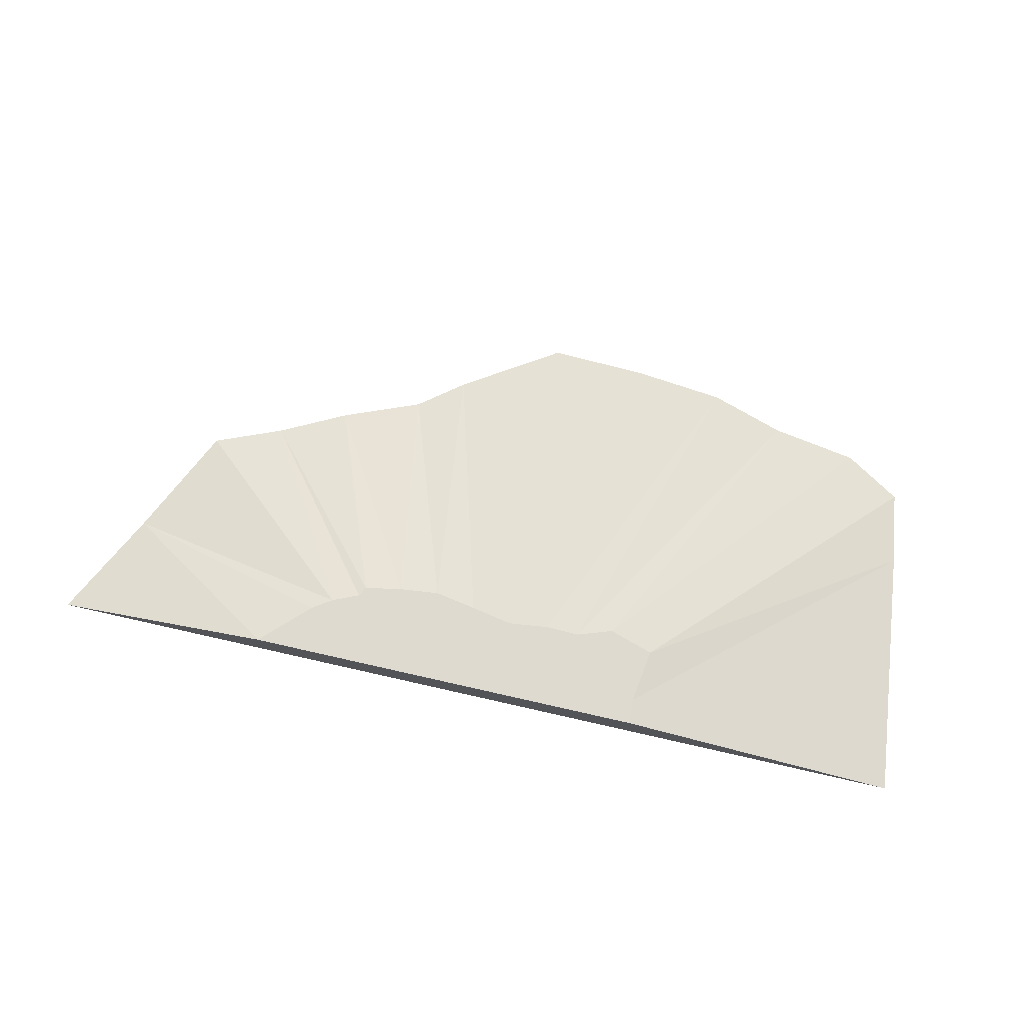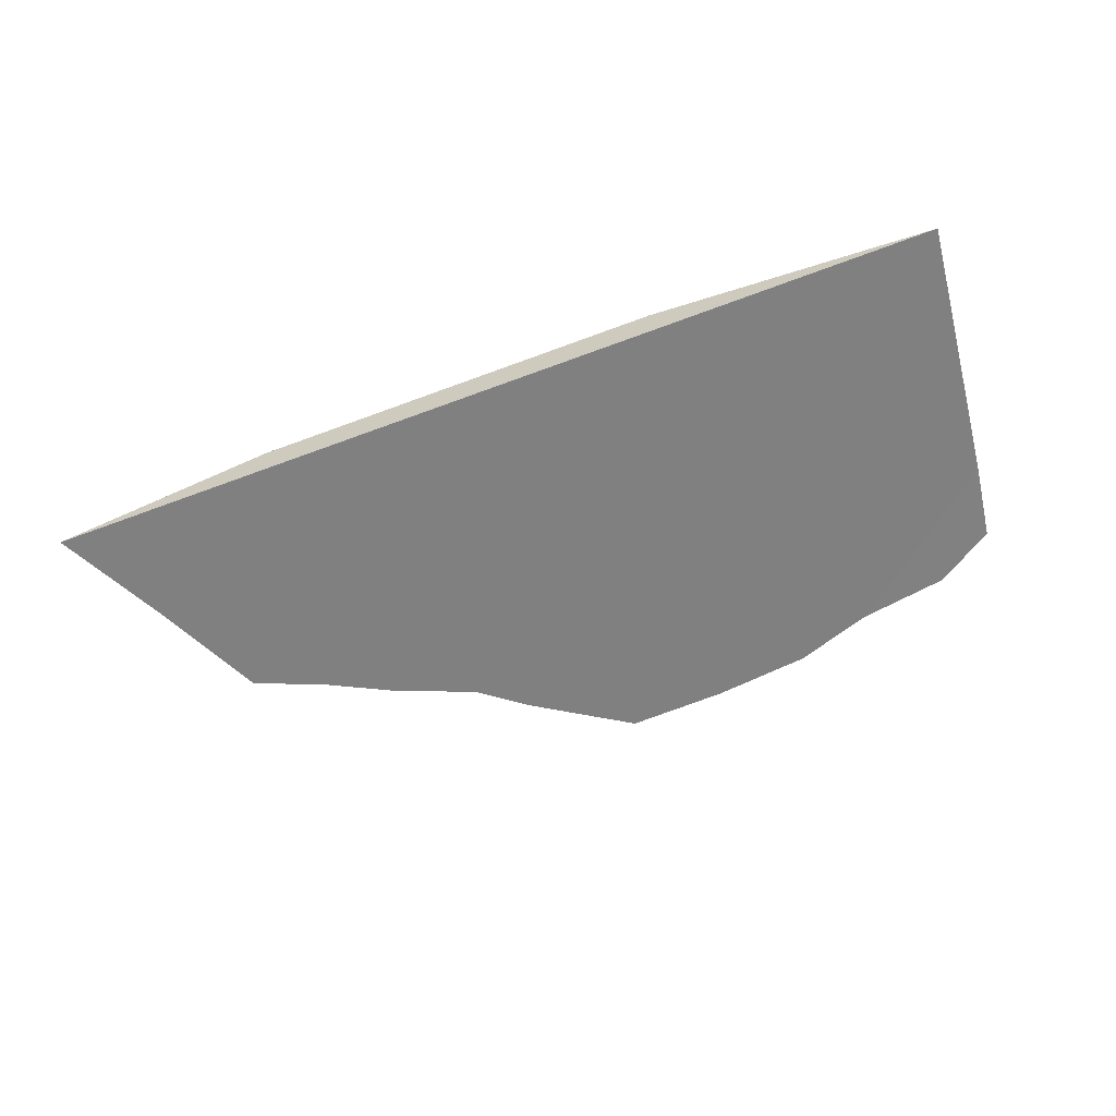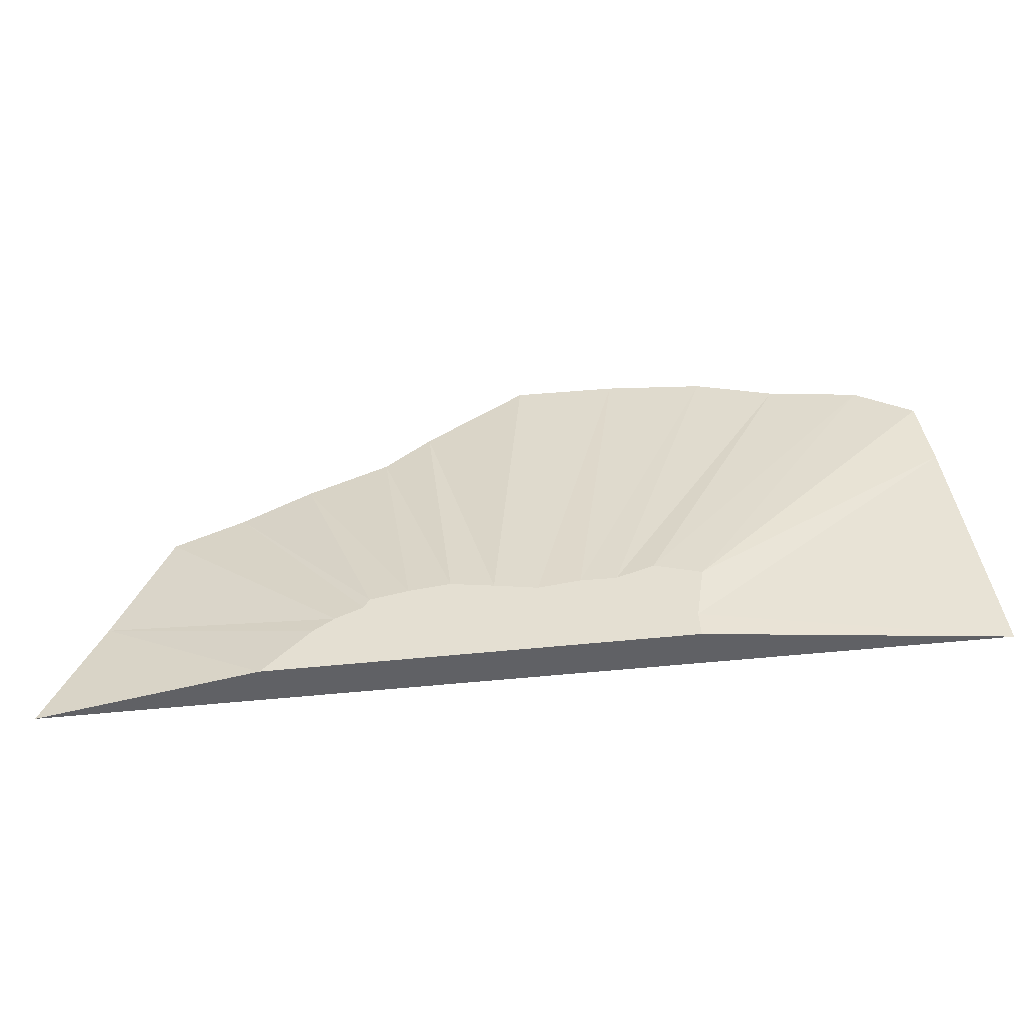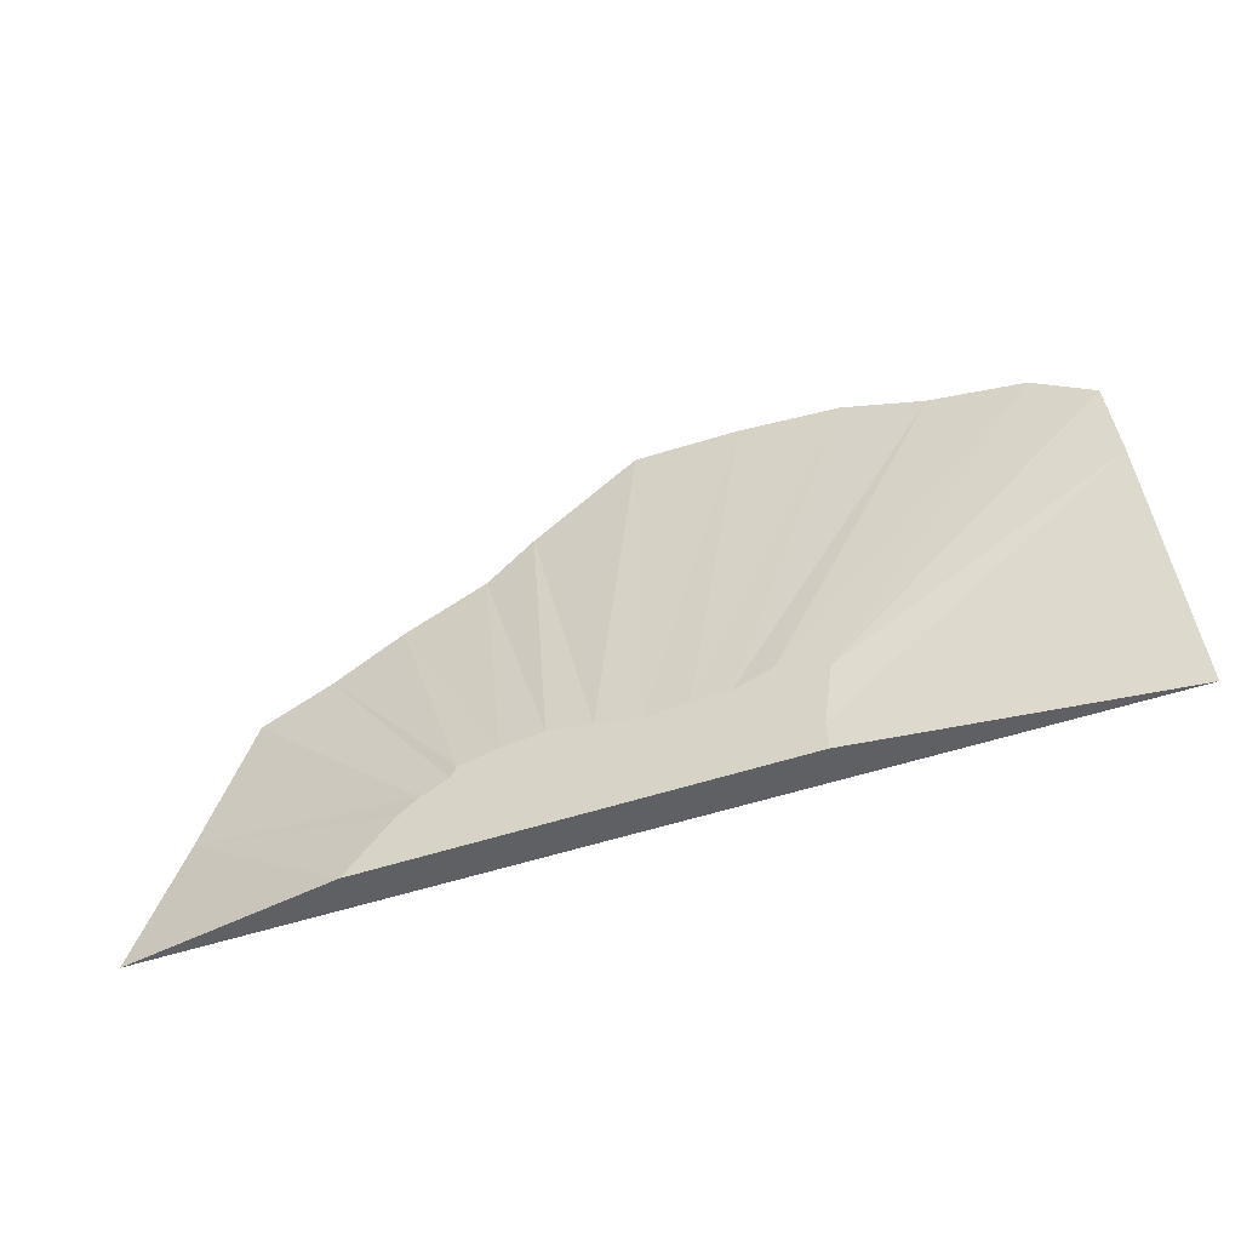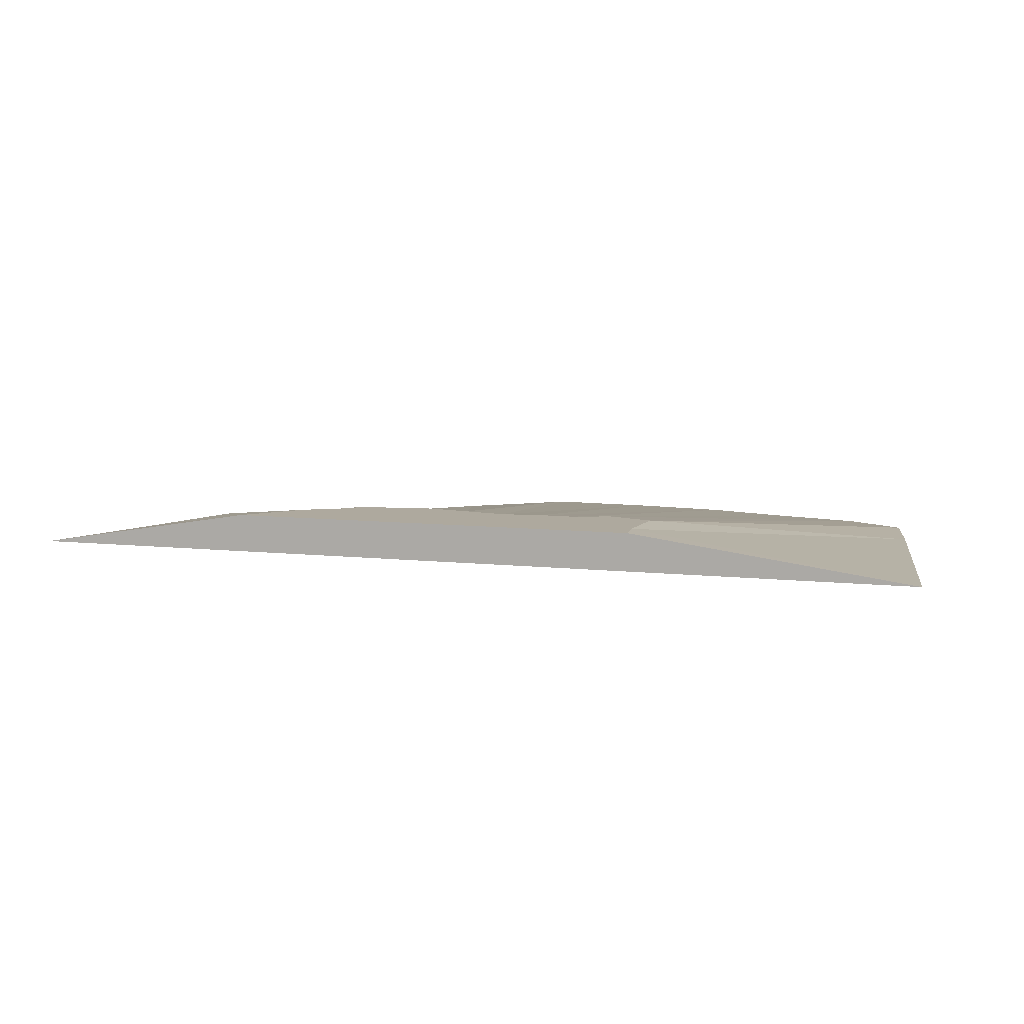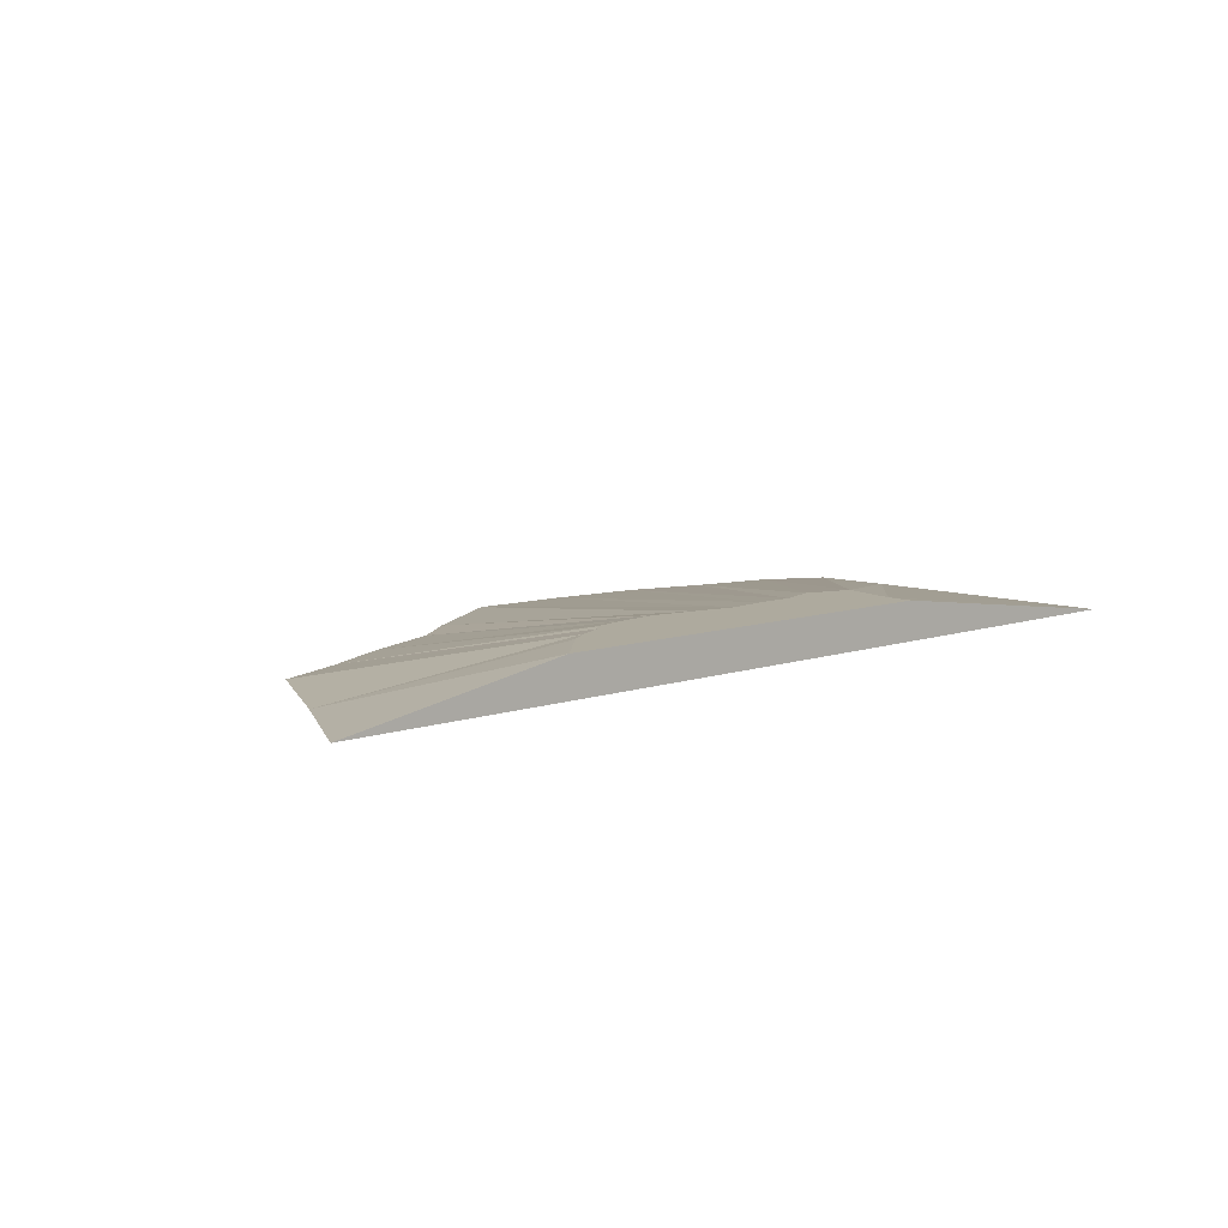
<metadata>
{"format":"obj","ext":"obj","renderer":"f3d","projection":"perspective","resolution":1024,"background":"white","views":[{"elev":71.0,"azim":-167.1,"up":"+Y"},{"elev":-60.1,"azim":-158.7,"up":"+Y"},{"elev":-47.9,"azim":-173.0,"up":"+Z"},{"elev":-43.0,"azim":-157.0,"up":"+Z"},{"elev":9.1,"azim":-164.3,"up":"+Y"},{"elev":9.2,"azim":138.4,"up":"+Y"}]}
</metadata>
<code>
o terrain_Gentle_Hill_#136.001_Cube.001
v 0.4097 -0.1004 2.585
v -0.5986 -0.1004 2.549
v -1.568 -0.1004 2.442
v -2.352 -0.09283 2.181
v -3.245 -0.1004 2.034
v -3.827 -0.09283 1.663
v -3.939 -0.09283 0.8883
v 4.639 -0.1004 -0.6082
v 4.097 -0.1004 0.5755
v 3.39 -0.1004 0.8683
v 2.695 -0.1004 1.228
v 1.882 -0.1004 1.56
v 1.418 -0.1004 1.926
v -4.247 -0.09982 -1.746
v 5.201 -0.1004 -1.746
v 2.399 0.2933 -1.258
v 2.194 0.2933 -1.118
v 2.885 0.2933 -1.746
v 1.479 0.2933 -0.8205
v 1.863 0.2933 -0.8951
v 1.063 0.2933 -0.7746
v 0.6298 0.2933 -0.8516
v 1.918 0.2933 -0.9956
v -0.2195 0.2933 -0.8847
v -1.404 0.2933 -0.9154
v -1.324 0.2933 -1.48
v -1.339 0.2933 -1.746
v -0.9395 0.2933 -0.7671
v -0.571 0.2933 -0.8933
v 0.1968 0.2933 -0.9355
v 1.418 -0.1004 2.549
f 23 22 19
f 30 1 22
f 24 2 30
f 29 3 24
f 28 4 29
f 25 5 28
f 7 25 26
f 14 26 27
f 8 18 16
f 8 17 9
f 10 17 23
f 20 10 23
f 19 11 20
f 12 14 8
f 21 12 19
f 13 22 1
f 15 27 18
f 17 16 23
f 16 18 23
f 18 27 30
f 27 26 29
f 18 30 22
f 26 25 28
f 29 24 27
f 24 30 27
f 26 28 29
f 19 20 23
f 23 18 22
f 22 21 19
f 30 2 1
f 24 3 2
f 29 4 3
f 28 5 4
f 25 6 5
f 7 6 25
f 14 7 26
f 8 15 18
f 8 16 17
f 10 9 17
f 20 11 10
f 19 12 11
f 8 9 10
f 10 11 8
f 11 12 8
f 12 13 14
f 13 1 2
f 2 3 14
f 4 5 7
f 5 6 7
f 14 13 2
f 3 4 14
f 7 14 4
f 14 15 8
f 21 13 12
f 13 21 22
f 15 14 27

</code>
